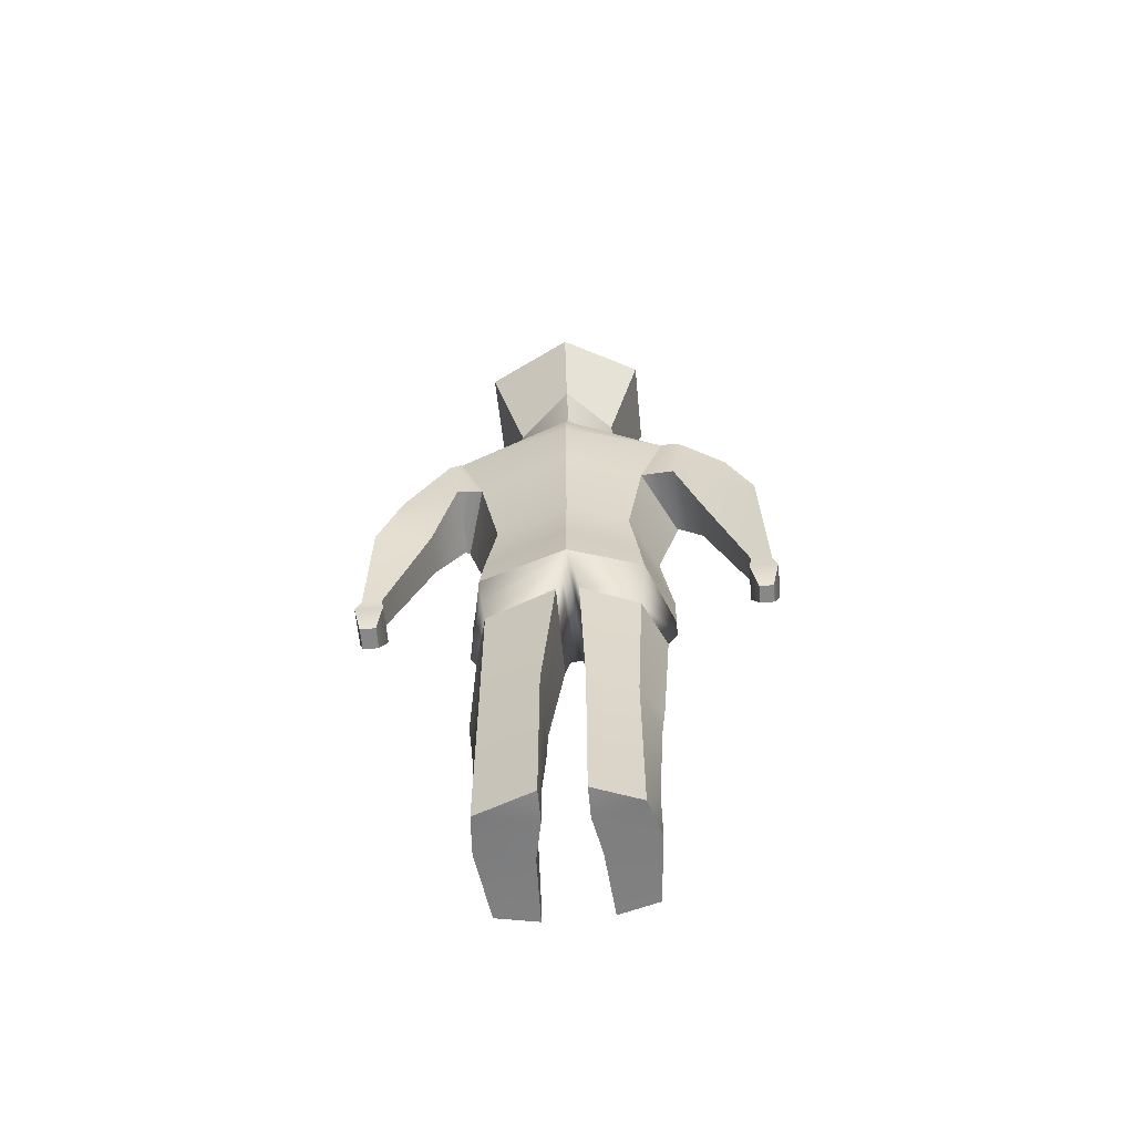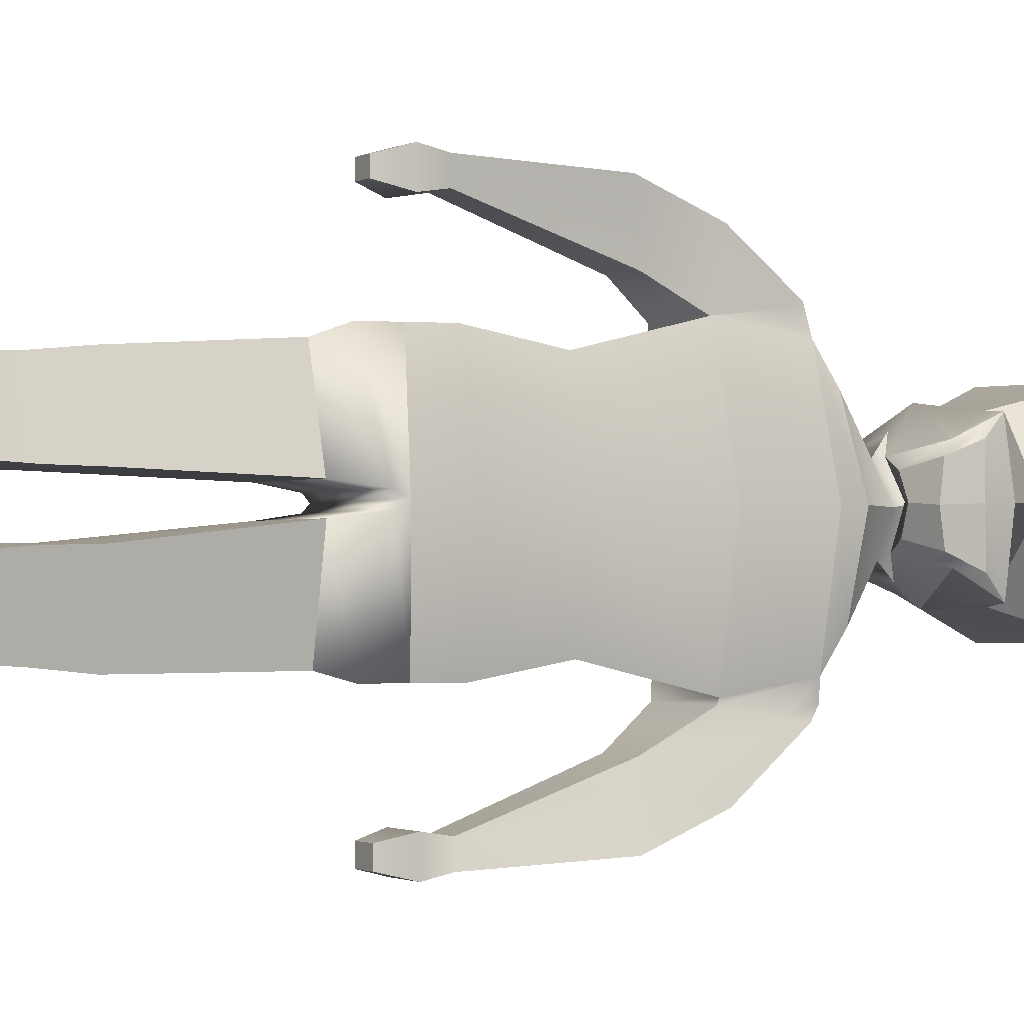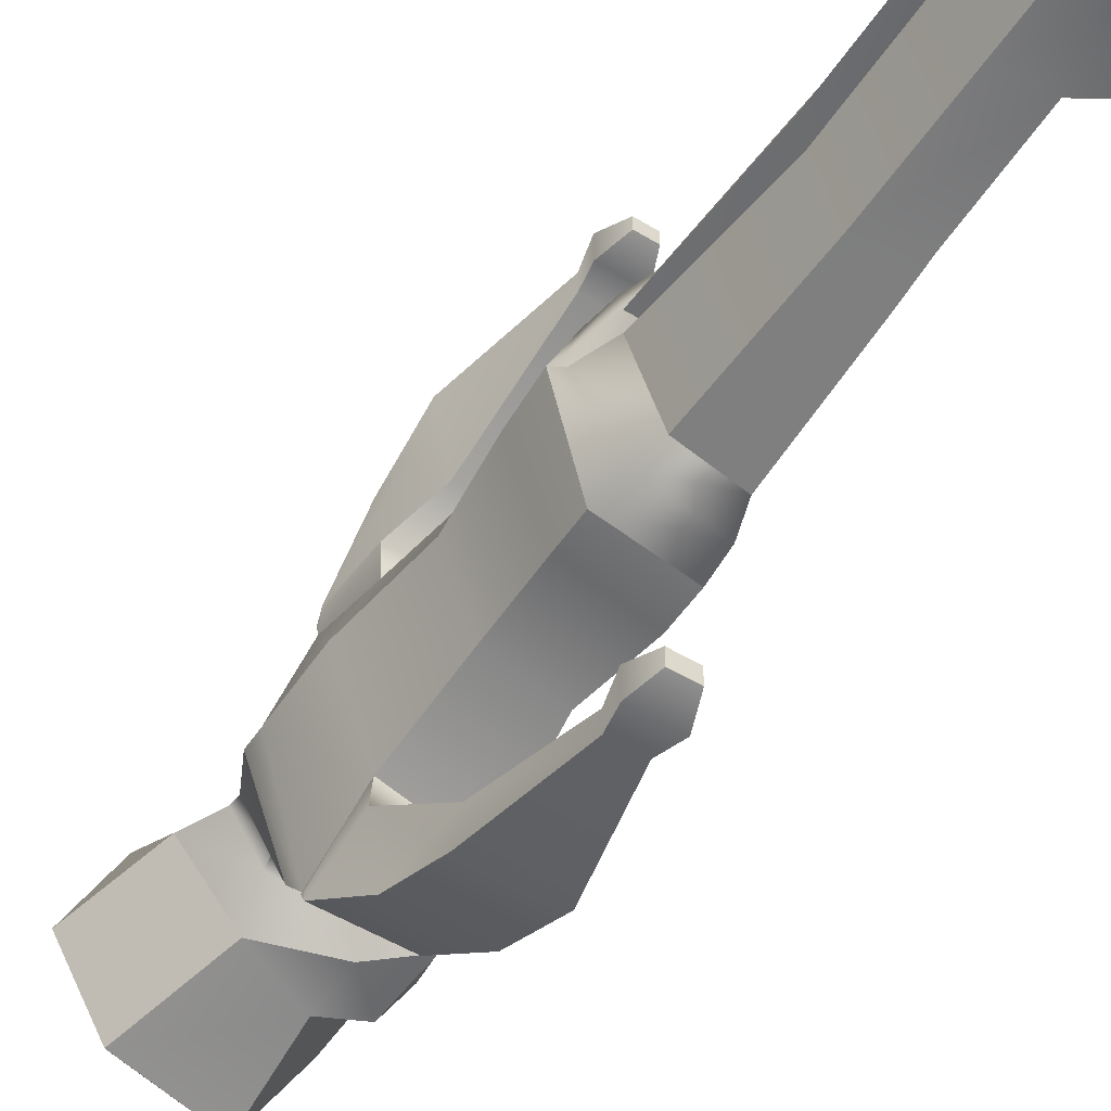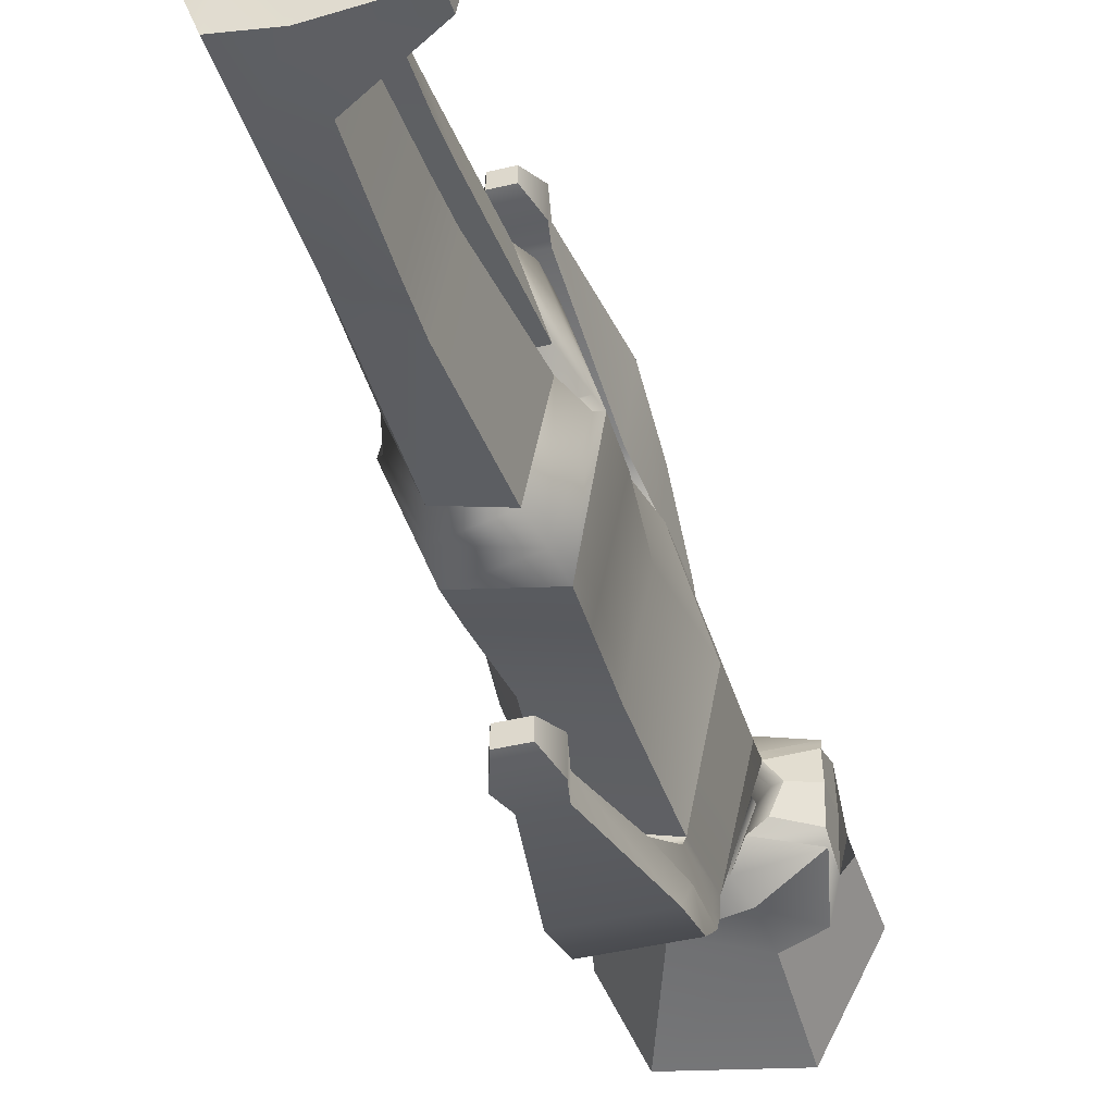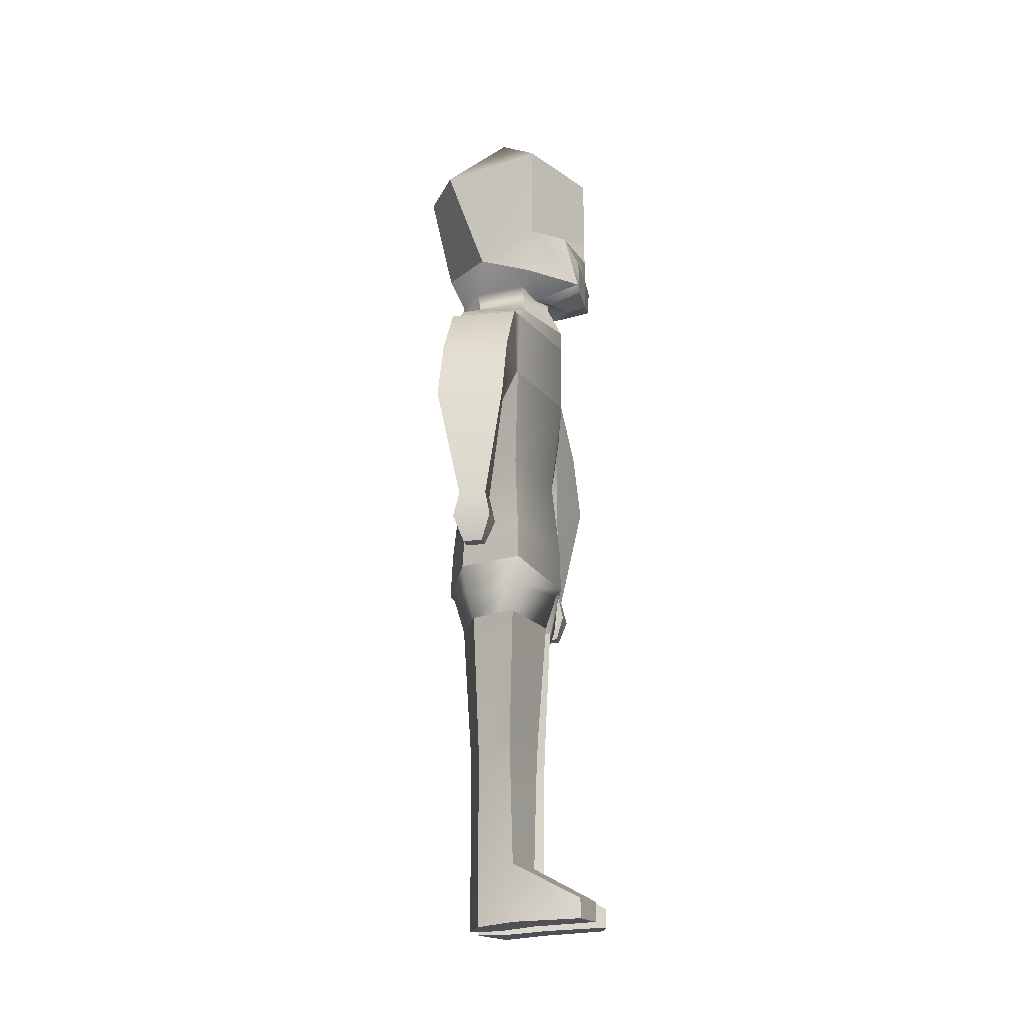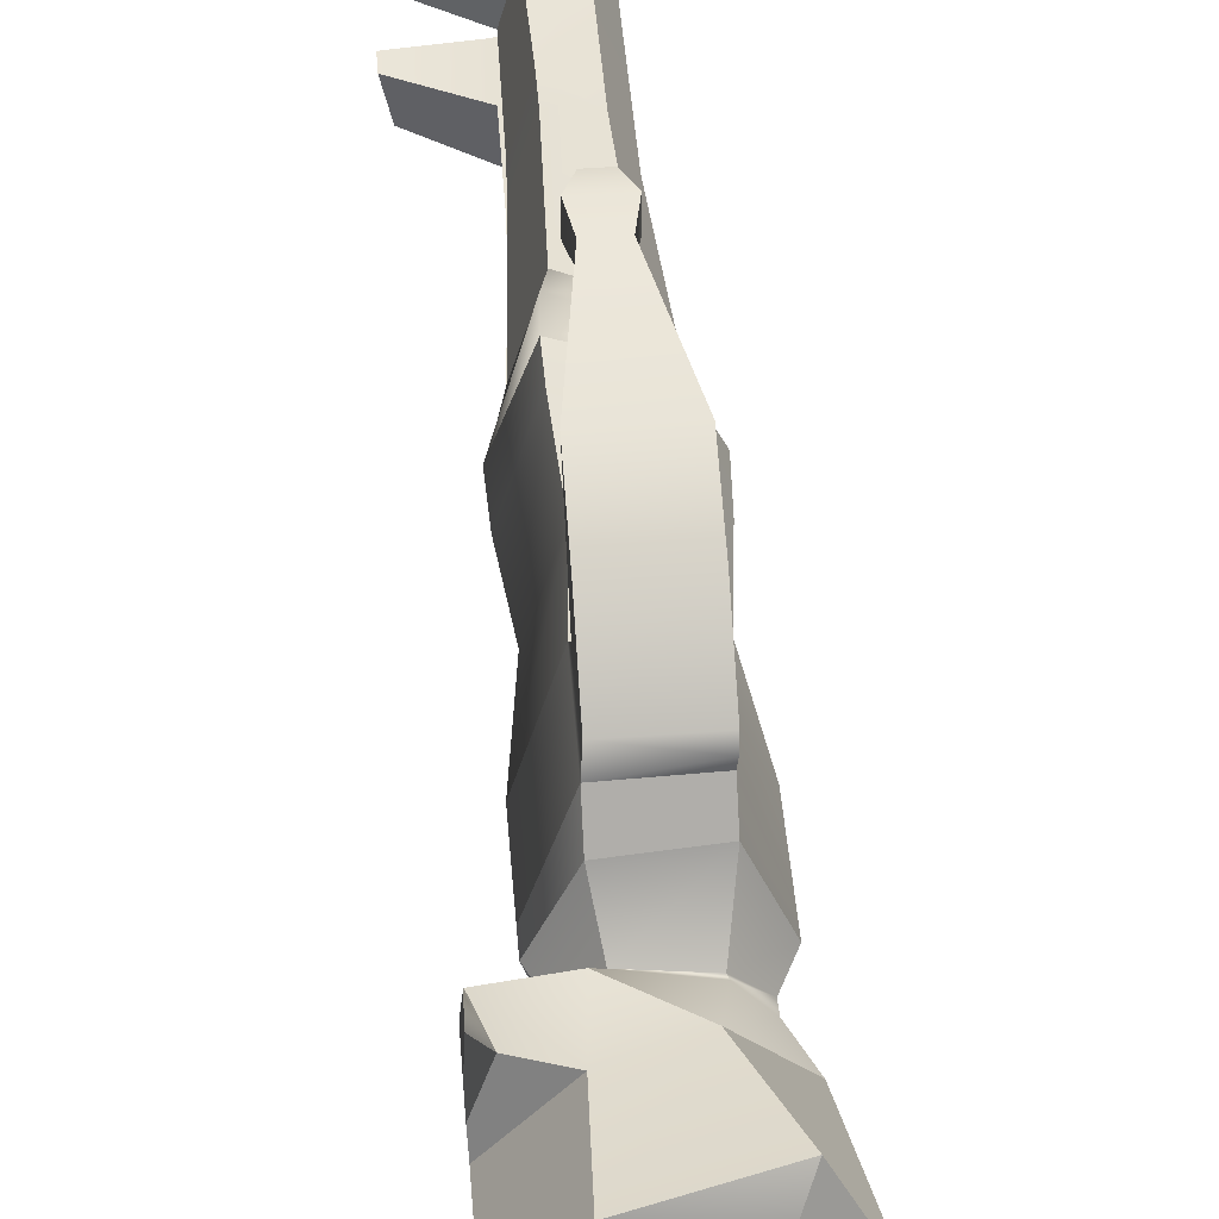
<metadata>
{"format":"obj","ext":"obj","renderer":"f3d","projection":"perspective","resolution":1024,"background":"white","views":[{"elev":-62.7,"azim":-84.5,"up":"+Y"},{"elev":-1.2,"azim":60.0,"up":"+Z"},{"elev":-53.0,"azim":-33.0,"up":"+Z"},{"elev":-40.4,"azim":16.9,"up":"+Z"},{"elev":-18.7,"azim":10.7,"up":"+Y"},{"elev":48.7,"azim":175.3,"up":"+Z"}]}
</metadata>
<code>
g default
v 0.4857 -0.7934 4.893
v -0.1322 -0.5248 4.985
v -0.6586 -0.5521 5.561
v -0.1686 -0.5476 6.043
v 0.4155 -0.796 6.209
v 0.5 0.6603 4.657
v -0.5 0.4058 4.657
v -0.898 0.5208 5.561
v -0.5 0.4058 6.389
v 0.5 0.6603 6.389
v 1 0.5916 5.561
v 0 1.271 5.561
v 0.4603 -0.2655 6.168
v 1 -0.2214 5.561
v 0.4932 -0.2665 4.905
v 0.3695 -0.9153 5.066
v -0.2219 -0.9153 5.157
v -0.4898 -0.9153 5.561
v -0.2471 -0.9153 5.882
v 0.3085 -0.9153 6.027
v 0.5497 -0.9153 5.561
v 0.3695 -1.046 5.202
v -0.2219 -1.046 5.264
v -0.4898 -1.046 5.538
v -0.2471 -1.046 5.756
v 0.3085 -1.046 5.855
v 0.5497 -1.046 5.538
v 0.4667 -1.349 4.784
v -0.294 -1.349 4.582
v -0.6385 -1.349 5.546
v -0.3263 -1.349 6.355
v 0.3882 -1.349 6.285
v 0.6984 -1.349 5.546
v 0.4667 -1.557 4.476
v -0.294 -1.557 4.324
v -0.6385 -1.557 5.546
v -0.3263 -1.557 6.613
v 0.3882 -1.557 6.593
v 0.6984 -1.557 5.546
v 0.4667 -2.311 4.359
v -0.294 -2.311 4.582
v -0.6385 -2.311 5.546
v -0.3263 -2.311 6.355
v 0.3881 -2.311 6.711
v 0.6984 -2.311 5.546
v 0.3764 -3.284 4.602
v -0.227 -3.284 4.779
v -0.5103 -3.284 5.544
v -0.2527 -3.284 6.185
v 0.3141 -3.284 6.468
v 0.5701 -3.284 5.544
v 0.4451 -4.45 4.479
v -0.2876 -4.45 4.632
v -0.02859 -4.569 5.546
v -0.6253 -4.569 5.546
v -0.3193 -4.45 6.312
v 0.3682 -4.45 6.591
v 0.6723 -4.569 5.546
v 0.4425 -2.311 4.309
v -0.3181 -2.311 4.309
v -0.3429 -2.311 6.709
v 0.3716 -2.311 6.709
v 0.3464 -5.038 4.554
v -0.1703 -5.038 4.701
v -0.02977 -5.038 5.431
v -0.4403 -5.038 5.431
v 0.5235 -5.038 5.431
v -0.436 -5.038 5.66
v -0.1991 -5.038 6.254
v -0.02977 -5.038 5.66
v 0.2857 -5.038 6.487
v 0.5135 -5.038 5.66
v 0.3873 -2.841 4.01
v -0.03393 -2.841 4.01
v -0.1305 -2.75 6.975
v 0.2651 -2.751 6.975
v -0.1233 -6.549 4.695
v -0.01393 -6.549 5.283
v -0.3334 -6.549 5.283
v -0.33 -6.549 5.704
v -0.1457 -6.549 6.182
v -0.01393 -6.549 5.704
v 0.2955 -7.754 4.663
v -0.1233 -7.712 4.695
v -0.01394 -7.712 5.283
v -0.3334 -7.712 5.283
v 0.3998 -7.754 5.197
v -0.33 -7.712 5.704
v -0.1457 -7.712 6.182
v -0.01394 -7.712 5.704
v 0.2509 -7.75 6.297
v 0.3894 -7.75 5.777
v 0.2955 -8.351 4.663
v -0.1233 -8.393 4.695
v -0.01394 -8.393 5.283
v -0.3334 -8.393 5.283
v 0.3998 -8.351 5.197
v -0.33 -8.393 5.704
v -0.1457 -8.393 6.182
v -0.01394 -8.393 5.704
v 0.2509 -8.355 6.297
v 0.3894 -8.355 5.777
v 0.4535 -1.619 4.19
v 0.4563 -1.557 4.307
v 0.4425 -1.787 4.247
v -0.3071 -1.619 4.19
v -0.3181 -1.64 4.247
v -0.2988 -1.557 4.307
v -0.3426 -1.617 6.829
v -0.3361 -1.557 6.711
v -0.3429 -1.64 6.771
v 0.3719 -1.617 6.829
v 0.3716 -1.787 6.771
v 1.078 -8.12 5.172
v 0.9975 -8.12 4.758
v 1.078 -8.321 5.172
v 0.9975 -8.321 4.758
v 0.9577 -8.117 6.231
v 1.065 -8.117 5.829
v 0.9577 -8.325 6.231
v 1.065 -8.325 5.829
v 0.3247 -4.091 3.353
v 0.02745 -4.091 3.353
v 0.3247 -4.091 3.564
v 0.02745 -4.091 3.564
v -0.07132 -4.051 7.628
v 0.2074 -4.051 7.628
v -0.07132 -4.051 7.415
v 0.2074 -4.051 7.415
v 0.5959 -2.959 3.423
v 0.5535 -2.284 3.687
v 0.5959 -2.704 3.742
v -0.1647 -2.959 3.423
v -0.1647 -2.704 3.742
v -0.2071 -2.284 3.687
v -0.3392 -2.864 7.559
v -0.3403 -2.194 7.29
v -0.3392 -2.61 7.243
v 0.3753 -2.864 7.559
v 0.3753 -2.61 7.242
v 0.3742 -2.194 7.29
v 0.3842 -4.351 3.31
v -0.03199 -4.351 3.31
v 0.3842 -4.351 3.606
v -0.03199 -4.351 3.606
v -0.1274 -4.31 7.67
v 0.2635 -4.31 7.67
v -0.1274 -4.31 7.373
v 0.2635 -4.31 7.373
v 0.2928 -4.614 3.375
v 0.05935 -4.614 3.375
v 0.2928 -4.614 3.541
v 0.05935 -4.614 3.541
v -0.02829 -4.574 7.595
v 0.1643 -4.574 7.595
v -0.02829 -4.574 7.448
v 0.1643 -4.574 7.448
v -0.2731 -4.084 4.673
v -0.5985 -4.084 5.545
v -0.3034 -4.084 6.277
v 0.365 -4.084 6.599
v 0.6583 -4.084 5.545
v 0.4385 -4.084 4.471
v 0.6228 -4.659 5.482
v 0.4152 -4.779 4.475
v -0.2435 -4.779 4.663
v -0.5546 -4.659 5.482
v -0.02859 -4.659 5.482
v 0.623 -4.657 5.606
v -0.02859 -4.657 5.606
v -0.5572 -4.657 5.606
v -0.2765 -4.77 6.287
v 0.3466 -4.77 6.588
v 0.2816 -6.751 4.591
v 0.08299 -6.549 4.634
v 0.2878 -6.347 4.547
v 0.4137 -6.751 5.268
v 0.4308 -6.347 5.28
v 0.2095 -6.549 5.283
v 0.2348 -6.751 6.358
v 0.2388 -6.347 6.399
v 0.04497 -6.549 6.277
v 0.4055 -6.751 5.717
v 0.1974 -6.549 5.704
v 0.4228 -6.347 5.709
v 0.9747 -0.9158 5.957
v 1.003 -0.4406 5.563
v 0.8532 -0.4092 6.148
v 0.9783 -0.9109 5.153
v 0.8552 -0.4072 4.935
v 0.4463 -1.037 5.858
v 0.6778 -1.055 5.569
v 0.5046 -1.04 5.25
v 0.9789 -0.9731 5.851
v 1.002 -1.028 5.545
v 1.003 -0.677 5.56
v 0.9847 -0.6593 5.966
v 0.9829 -0.9733 5.255
v 0.9861 -0.6543 5.125
v 0.6286 -1.065 5.771
v 0.7669 -1.093 5.563
v 0.6606 -1.071 5.337
g pCylinder2
f 15 2 7 6
f 2 3 8 7
f 3 4 9 8
f 4 13 10 9
f 13 14 11 10
f 14 15 6 11
f 94 93 95
f 96 94 95
f 99 98 100
f 101 99 100
f 102 101 100
f 93 97 95
f 6 7 12
f 7 8 12
f 9 10 12
f 10 11 12
f 11 6 12
f 4 5 13
f 194 195 196 197
f 195 198 199 196
f 1 2 15
f 2 1 16 17
f 3 2 17 18
f 4 3 18 19
f 5 4 19 20
f 195 194 200 201
f 198 195 201 202
f 17 16 22 23
f 18 17 23 24
f 19 18 24 25
f 20 19 25 26
f 21 20 26 27
f 16 21 27 22
f 23 22 28 29
f 24 23 29 30
f 25 24 30 31
f 26 25 31 32
f 27 26 32 33
f 22 27 33 28
f 29 28 34 35
f 30 29 35 36
f 31 30 36 37
f 32 31 37 38
f 33 32 38 39
f 28 33 39 34
f 151 150 152 153
f 36 35 41 42
f 37 36 42 43
f 155 154 156 157
f 39 38 44 45
f 34 39 45 40
f 41 40 46 47
f 42 41 47 48
f 43 42 48 49
f 44 43 49 50
f 45 44 50 51
f 40 45 51 46
f 47 46 163 158
f 48 47 158 159
f 49 48 159 160
f 50 49 160 161
f 51 50 161 162
f 46 51 162 163
f 35 34 104 108
f 34 40 59 105 104
f 40 41 60 59
f 41 35 108 107 60
f 38 37 110
f 37 43 61 111 110
f 43 44 62 61
f 44 38 113 62
f 53 52 165 166
f 55 53 166 167
f 54 55 167 168
f 52 58 164 165
f 58 54 168 164
f 56 55 171 172
f 55 54 170 171
f 57 56 172 173
f 58 57 173 169
f 54 58 169 170
f 106 103 131 135
f 59 60 74 73
f 60 107 106 135 134 74
f 112 109 137 141
f 61 62 76 75
f 62 113 112 141 140 76
f 64 63 176 175 77
f 66 64 77 79
f 65 66 79 78
f 63 67 178 176
f 67 65 78 179 178
f 69 68 80 81
f 68 70 82 80
f 71 69 81 182 181
f 72 71 181 185
f 70 72 185 184 82
f 77 175 174 83 84
f 79 77 84 86
f 78 79 86 85
f 174 177 87 83
f 81 80 88 89
f 80 82 90 88
f 183 180 91 92
f 82 184 183 92 90
f 84 83 93 94
f 86 84 94 96
f 85 86 96 95
f 115 114 116 117
f 87 85 95 97
f 89 88 98 99
f 88 90 100 98
f 91 89 99 101
f 119 118 120 121
f 90 92 102 100
f 103 105 59 73 132 131
f 109 111 61 75 138 137
f 104 103 106 108
f 110 109 112 38
f 103 104 105
f 106 107 108
f 109 110 111
f 112 113 38
f 83 87 114 115
f 87 97 116 114
f 97 93 117 116
f 93 83 115 117
f 92 91 118 119
f 91 101 120 118
f 101 102 121 120
f 102 92 119 121
f 133 130 122 123
f 73 74 125 124
f 74 134 133 123 125
f 139 136 126 127
f 75 76 129 128
f 76 140 139 127 129
f 130 132 73 124 122
f 136 138 75 128 126
f 131 130 133 135
f 137 136 139 141
f 130 131 132
f 133 134 135
f 136 137 138
f 139 140 141
f 123 122 142 143
f 122 124 144 142
f 124 125 145 144
f 125 123 143 145
f 127 126 146 147
f 126 128 148 146
f 128 129 149 148
f 129 127 147 149
f 143 142 150 151
f 142 144 152 150
f 144 145 153 152
f 145 143 151 153
f 147 146 154 155
f 146 148 156 154
f 148 149 157 156
f 149 147 155 157
f 159 158 53 55
f 160 159 55 56
f 161 160 56 57
f 162 161 57 58
f 163 162 58 52
f 158 163 52 53
f 165 164 67 63
f 166 165 63 64
f 167 166 64 66
f 168 167 66 65
f 164 168 65 67
f 170 169 72 70
f 171 170 70 68
f 172 171 68 69
f 173 172 69 71
f 169 173 71 72
f 177 179 78 85 87
f 180 182 81 89 91
f 174 176 178 177
f 181 180 183 185
f 174 175 176
f 177 178 179
f 180 181 182
f 183 184 185
f 9 12 8
f 14 13 188 187
f 13 5 186 188
f 1 15 190 189
f 15 14 187 190
f 5 20 191 186
f 20 21 192 191
f 21 16 193 192
f 16 1 189 193
f 187 188 197 196
f 188 186 194 197
f 189 190 199 198
f 190 187 196 199
f 186 191 200 194
f 191 192 201 200
f 192 193 202 201
f 193 189 198 202

</code>
